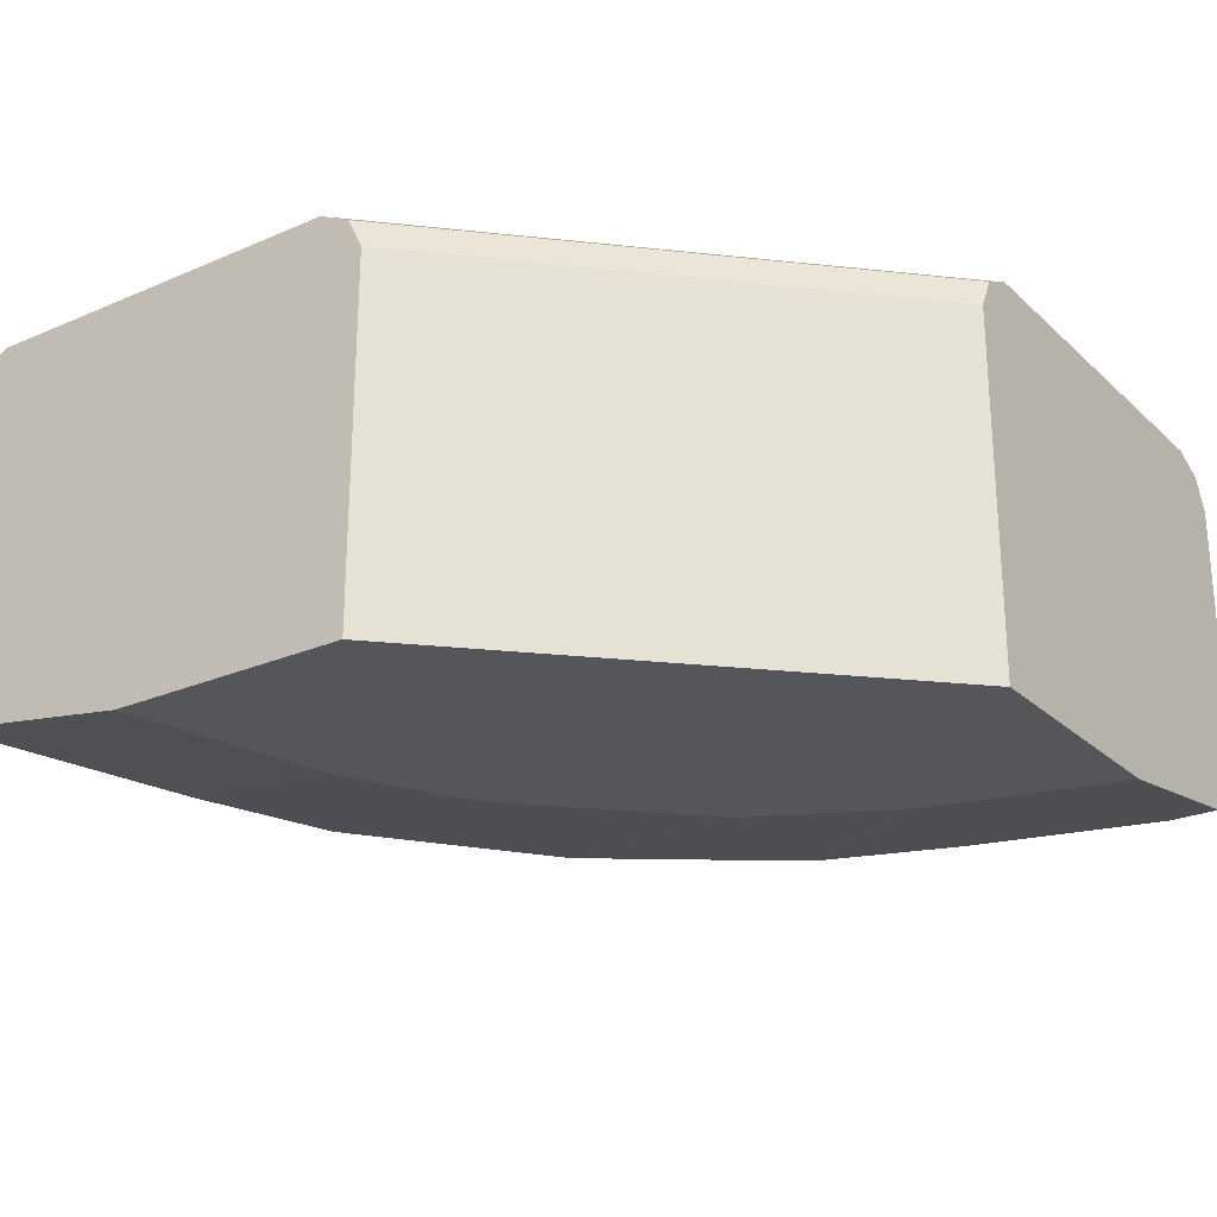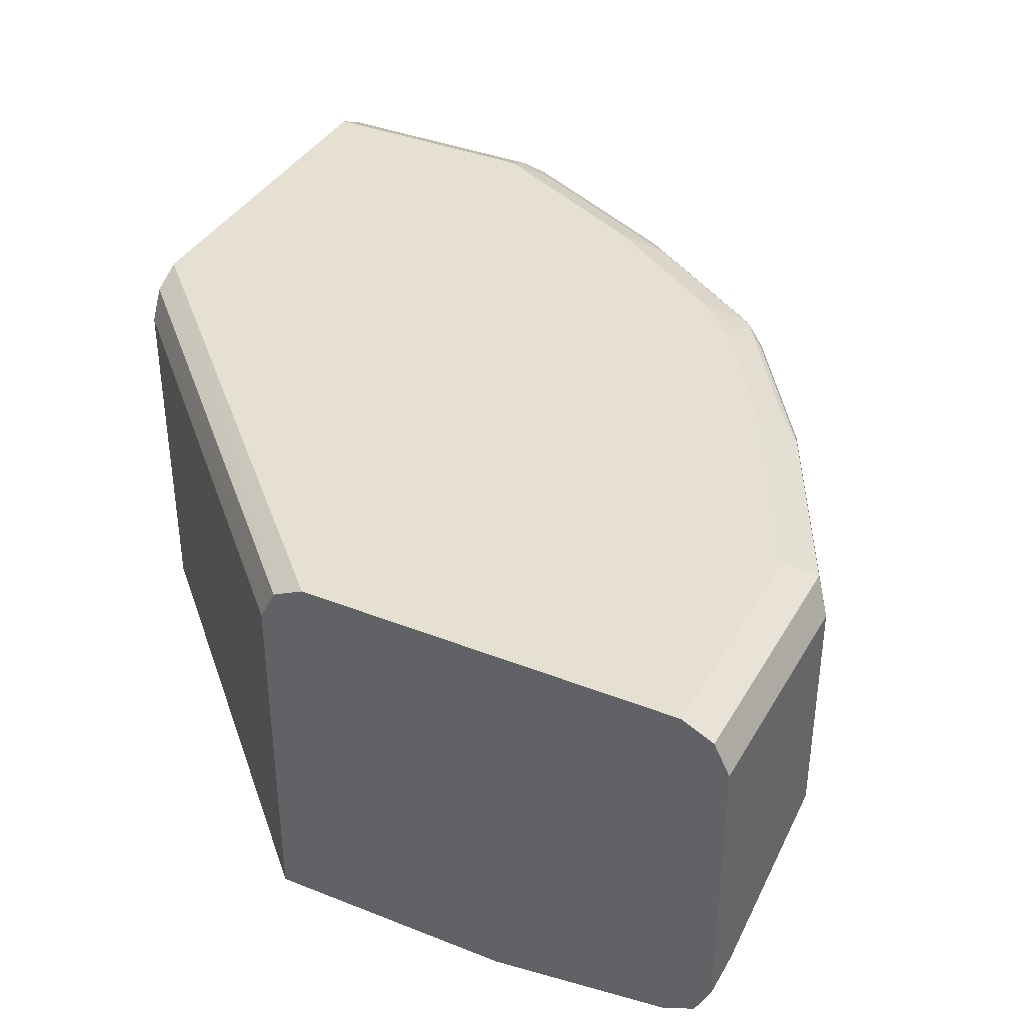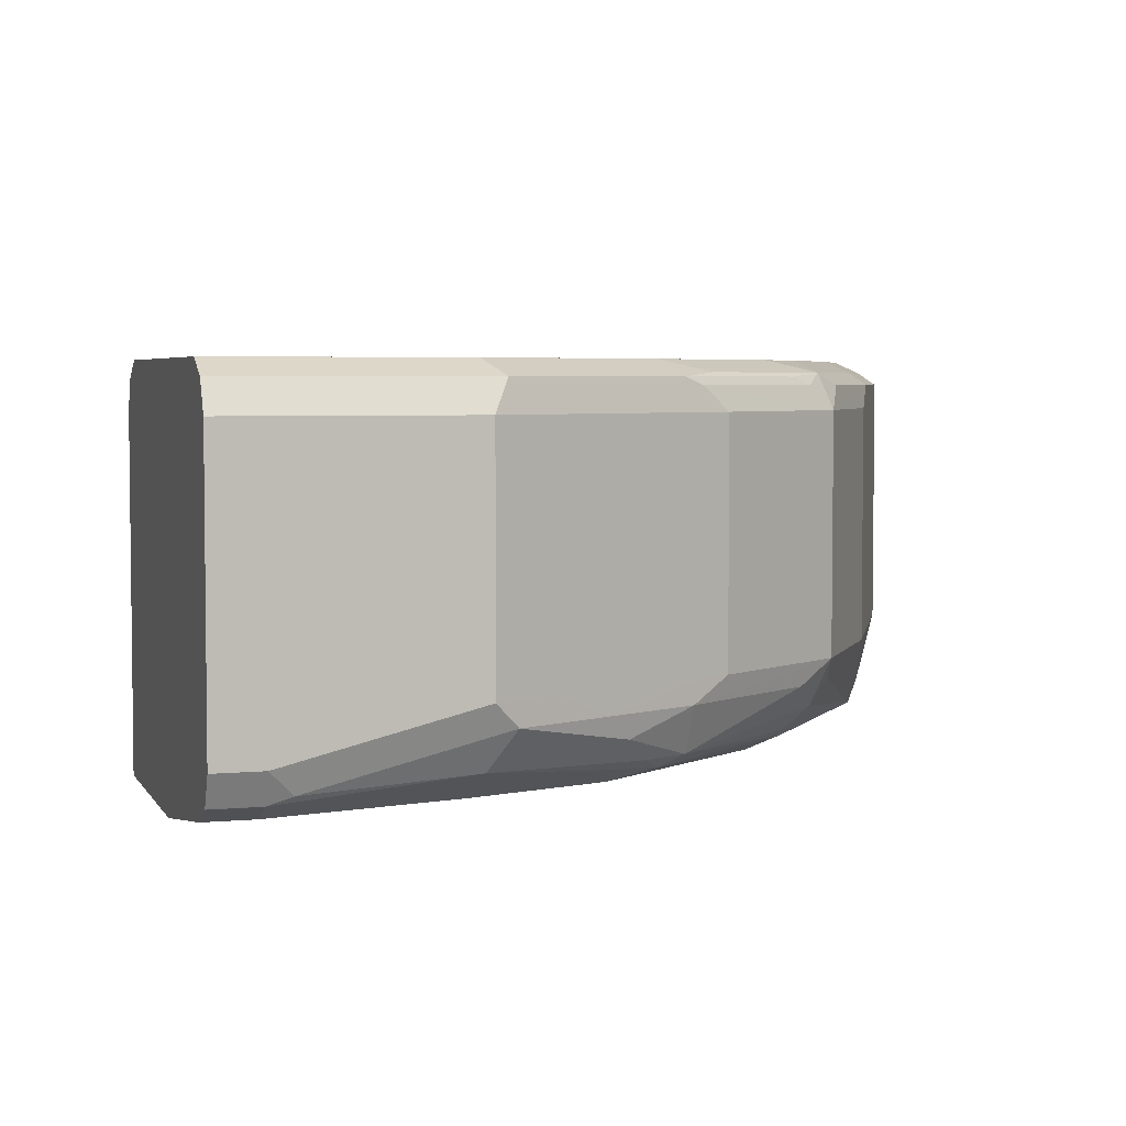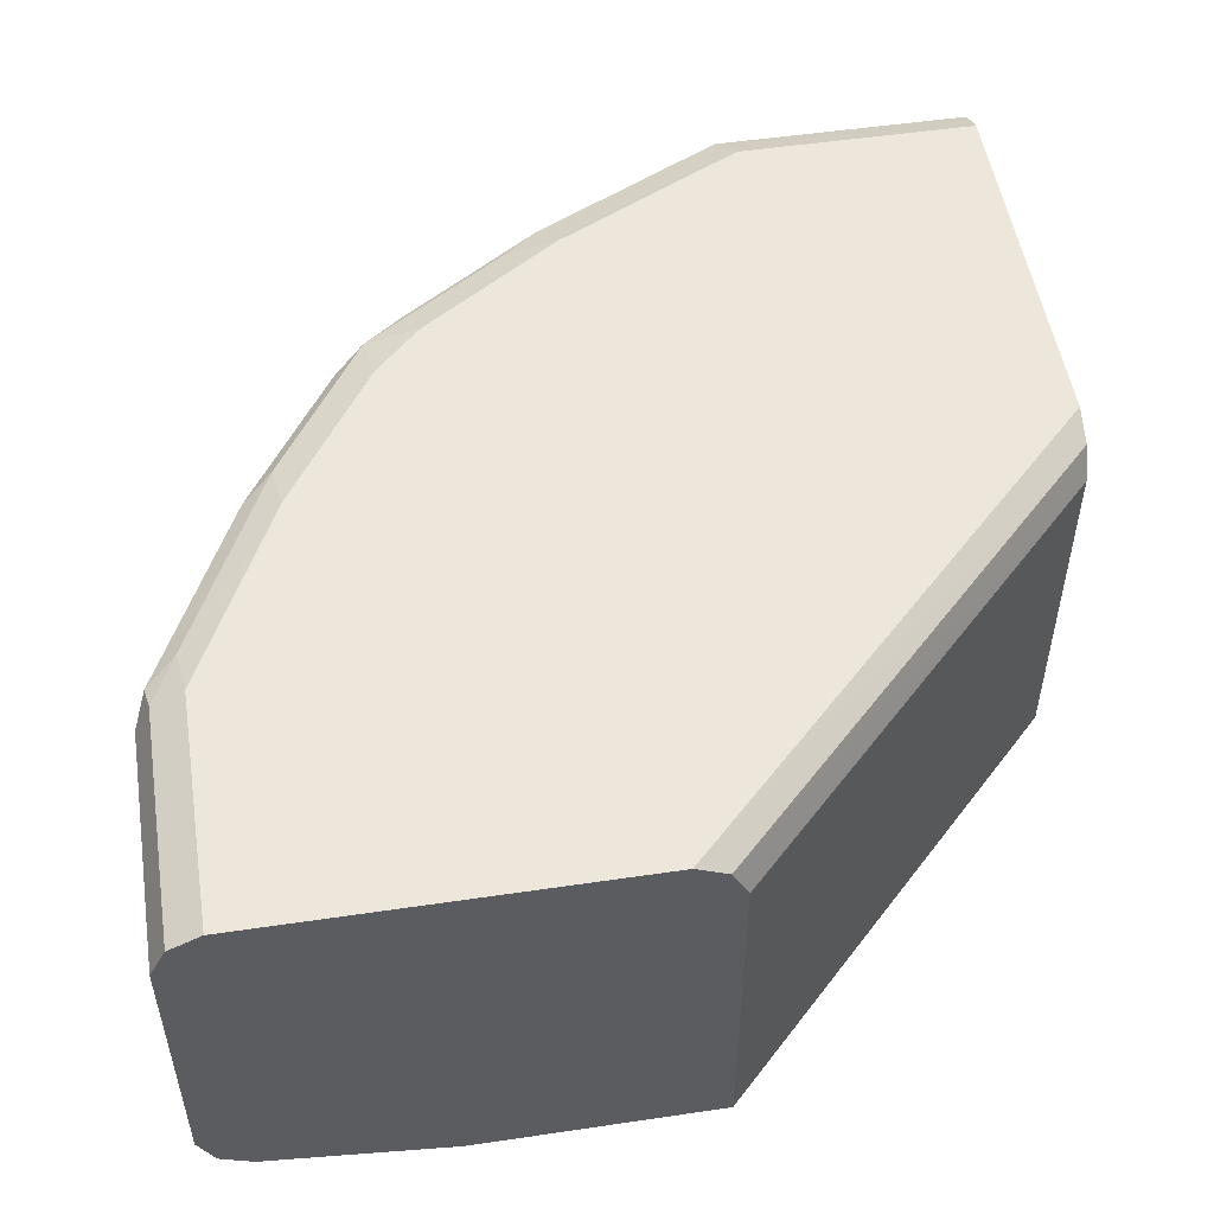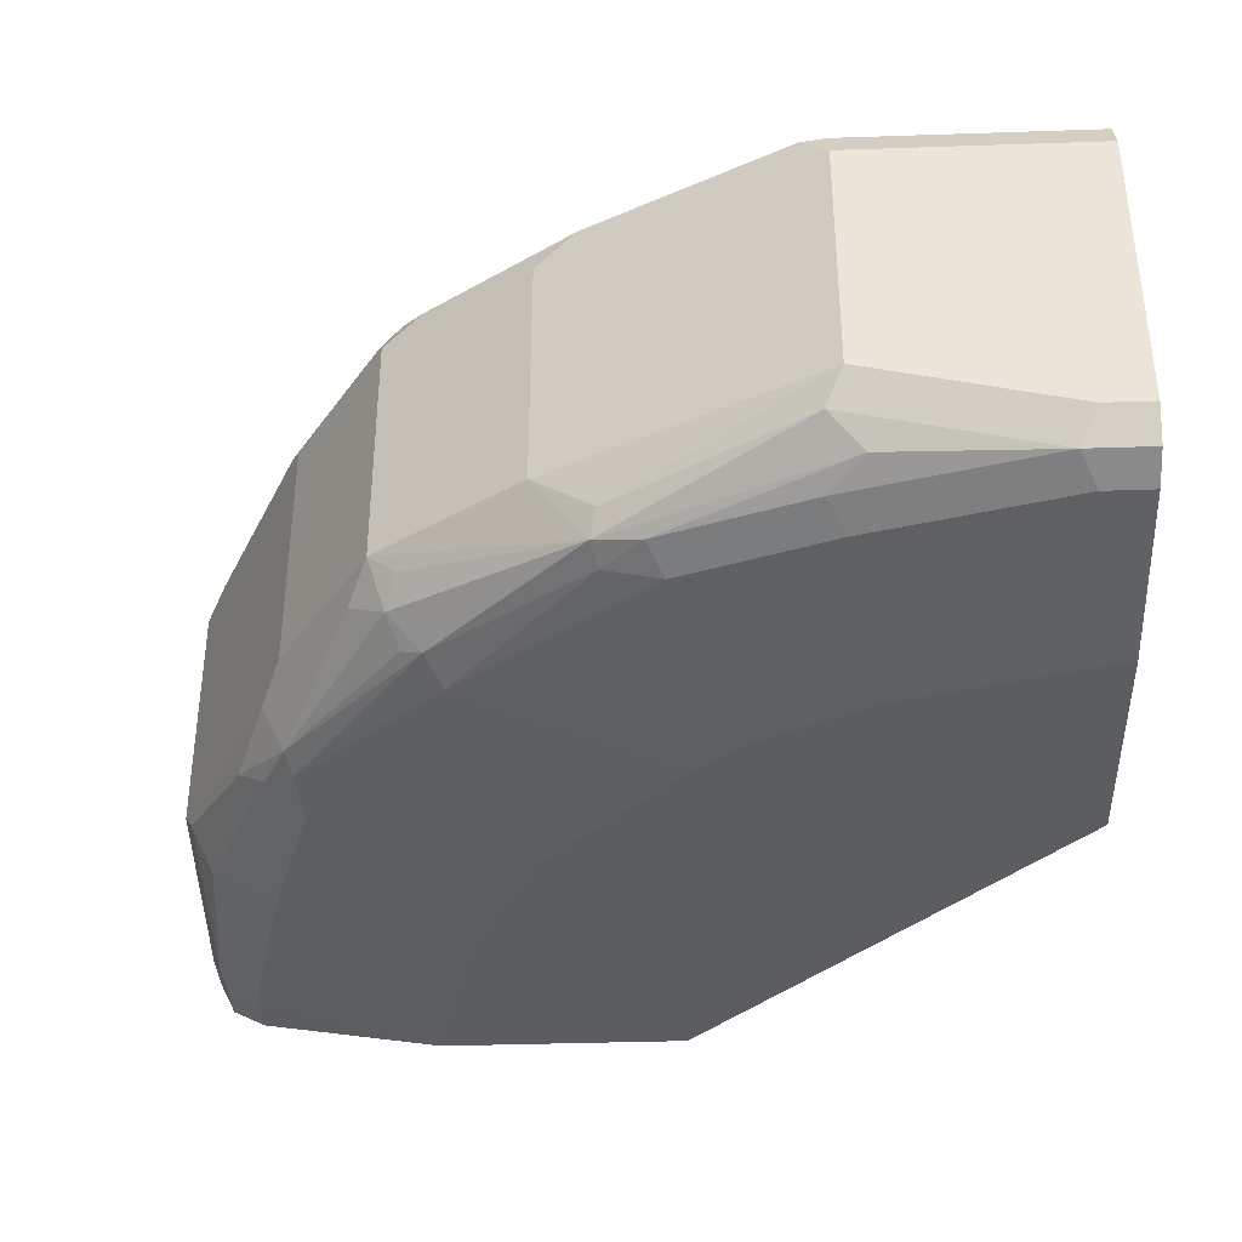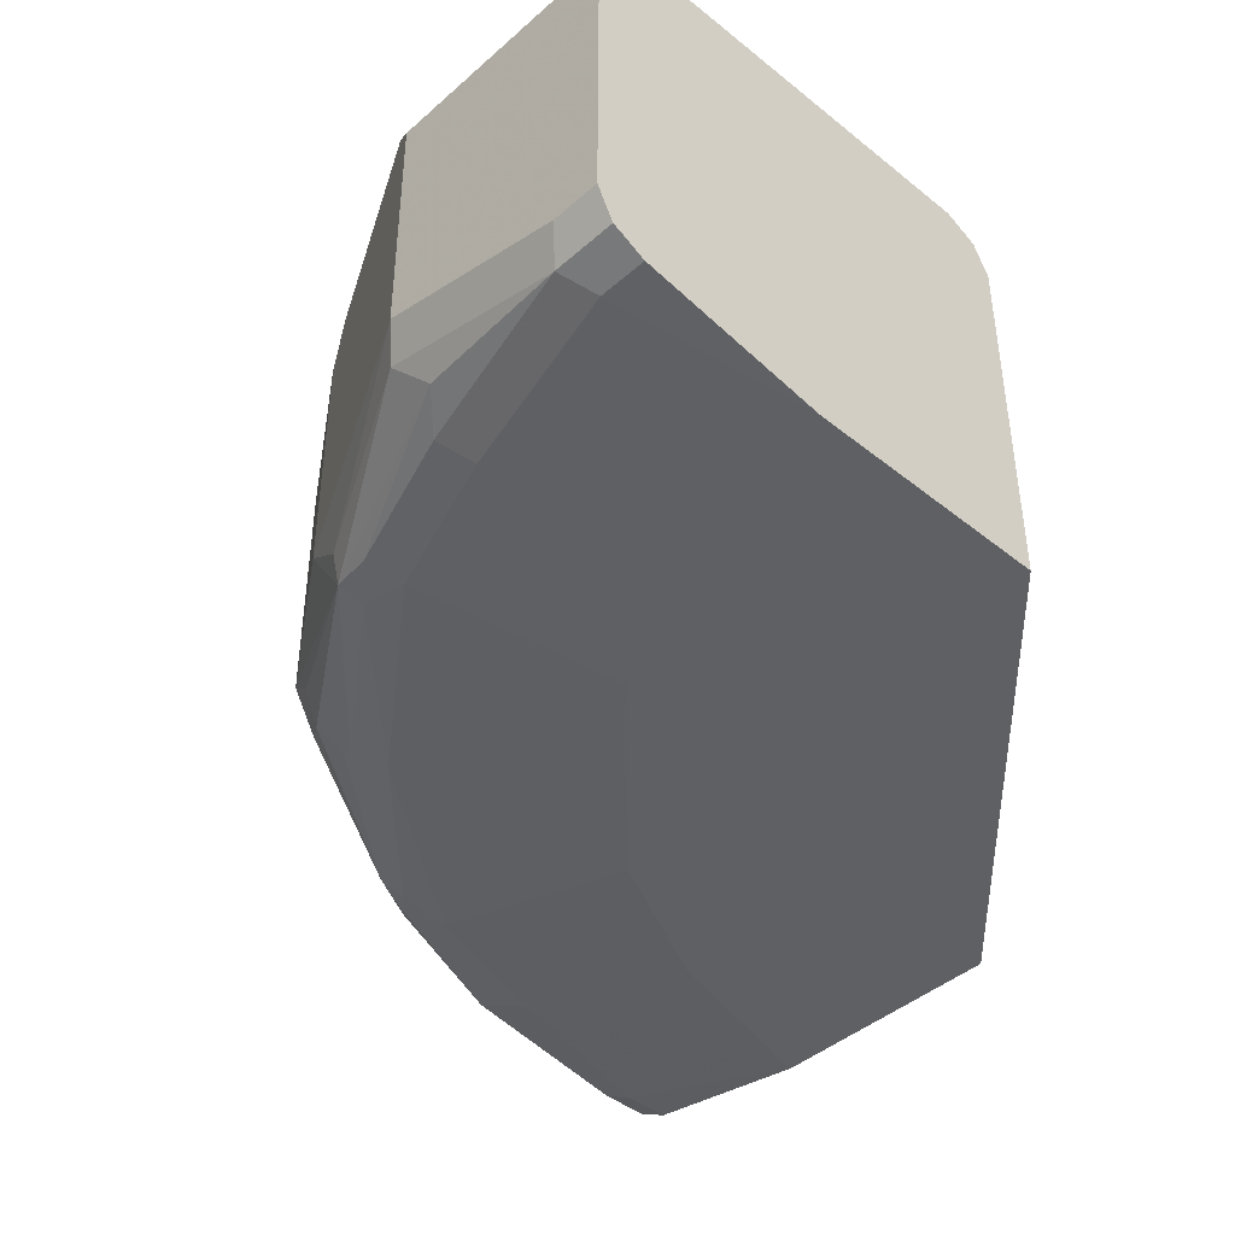
<metadata>
{"format":"obj","ext":"obj","renderer":"f3d","projection":"perspective","resolution":1024,"background":"white","views":[{"elev":-25.2,"azim":-55.1,"up":"+Z"},{"elev":37.8,"azim":26.8,"up":"+Z"},{"elev":4.3,"azim":72.9,"up":"+Z"},{"elev":51.6,"azim":-99.1,"up":"+Z"},{"elev":-37.1,"azim":-177.5,"up":"+Z"},{"elev":-42.6,"azim":-133.7,"up":"+Z"}]}
</metadata>
<code>
v 0.3482 -0.0005685 0.8706
v 0.3418 -0.0005685 0.8835
v 0.3482 -0.0005685 0.7546
v 0.3482 0.09674 0.8706
v 0.3295 -0.0005685 0.8897
v 0.3418 0.1032 0.8835
v 0.342 -0.0005685 0.742
v 0.3482 0.01937 0.7546
v 0.3482 0.09674 0.7739
v 0.3353 0.1226 0.8706
v 0.3289 -0.0005685 0.89
v 0.3289 0.09674 0.89
v 0.3095 0.1355 0.89
v 0.3031 0.1806 0.8835
v 0.3418 -0.0005685 0.7416
v 0.3418 0.01937 0.7416
v 0.3434 0.02903 0.7449
v 0.3434 0.1064 0.7642
v 0.3353 0.1226 0.7739
v 0.3031 0.187 0.8706
v 0.1741 -0.0005685 0.89
v 0.2902 0.1741 0.89
v 0.2999 0.1886 0.8803
v 0.2644 0.2386 0.8835
v 0.2902 0.1959 0.8851
v 0.3289 -0.0005685 0.7352
v 0.3289 0.01937 0.7352
v 0.3353 0.09674 0.7481
v 0.3168 0.1548 0.7546
v 0.324 0.1451 0.7642
v 0.3031 0.187 0.7739
v 0.2966 0.1999 0.8706
v 0.1613 -0.0005685 0.8835
v 0.0004538 0.1741 0.89
v 0.2515 0.2322 0.89
v 0.258 0.2579 0.8706
v 0.2612 0.2467 0.8803
v 0.2515 0.2539 0.8851
v 0.2554 -0.0005685 0.724
v 0.2556 1.199e-05 0.724
v 0.3095 0.09674 0.7352
v 0.3031 0.1548 0.7416
v 0.3047 0.1645 0.7449
v 0.295 0.1838 0.7449
v 0.3047 0.1838 0.7642
v 0.2966 0.1999 0.7739
v 0.1548 -0.0005685 0.8706
v 0.0004538 0.1612 0.8835
v 0.0004538 0.3289 0.89
v 0.2321 0.2515 0.89
v 0.258 0.2579 0.7739
v 0.1999 0.2966 0.8706
v 0.1838 0.3047 0.8803
v 0.2418 0.266 0.8803
v 0.1935 0.2926 0.8851
v 0.1741 0.2902 0.89
v 0.1548 -0.0005685 0.724
v 0.2362 0.07742 0.724
v 0.2902 0.1548 0.7352
v 0.2926 0.1741 0.74
v 0.2386 0.245 0.7416
v 0.2467 0.2418 0.7449
v 0.2515 0.2515 0.7546
v 0.266 0.2418 0.7642
v 0.0004538 0.155 0.871
v 0.0004538 0.1548 0.8706
v 0.09674 0.3289 0.89
v 0.0004538 0.3418 0.8835
v 0.2467 0.2612 0.7642
v 0.1789 0.2999 0.7449
v 0.1999 0.2966 0.7739
v 0.1613 0.316 0.7739
v 0.1613 0.316 0.8706
v 0.09674 0.3482 0.8706
v 0.1064 0.3434 0.8803
v 0.1161 0.3313 0.8851
v 0.0004538 0.1548 0.724
v 0.2251 0.09958 0.724
v 0.2086 0.1326 0.724
v 0.2058 0.1383 0.724
v 0.2321 0.2322 0.7352
v 0.1765 0.2902 0.74
v 0.09674 0.3418 0.8835
v 0.0004538 0.3482 0.8706
v 0.1613 0.3031 0.7416
v 0.0903 0.3353 0.7481
v 0.1032 0.3418 0.761
v 0.1765 0.3047 0.7546
v 0.09674 0.3482 0.7739
v 0.0004538 0.2542 0.724
v 0.1478 0.1963 0.724
v 0.1405 0.2026 0.724
v 0.1313 0.21 0.724
v 0.1548 0.2902 0.7352
v 0.0004538 0.3482 0.7546
v 0.1032 0.3224 0.7416
v 0.02582 0.3418 0.7416
v 0.01935 0.3482 0.7546
v 0.07335 0.2362 0.724
v 0.0004538 0.3289 0.7352
v 0.01935 0.3289 0.7352
v 0.0869 0.2322 0.724
v 0.09674 0.3095 0.7352
v 0.0004538 0.3418 0.7416
f 47 48 65
f 51 69 70
f 49 83 68
f 49 67 83
f 47 66 77
f 47 65 66
f 45 51 46
f 51 70 71
f 47 77 57
f 51 64 63
f 53 76 55
f 52 71 53
f 53 71 72
f 53 72 73
f 53 73 74
f 53 74 75
f 53 75 76
f 55 76 56
f 56 76 67
f 45 64 51
f 58 78 59
f 51 63 69
f 44 64 45
f 39 99 102
f 44 62 63
f 59 78 79
f 38 53 55
f 38 55 56
f 38 56 50
f 39 57 77
f 39 77 90
f 39 90 99
f 39 102 93
f 39 93 92
f 39 92 91
f 44 63 64
f 39 91 80
f 39 79 78
f 39 78 58
f 39 58 40
f 40 58 41
f 41 58 59
f 42 59 60
f 42 60 43
f 43 60 44
f 44 60 61
f 44 61 62
f 39 80 79
f 59 79 80
f 87 89 88
f 59 81 60
f 81 94 82
f 82 94 85
f 85 94 96
f 85 96 86
f 86 96 97
f 86 97 87
f 87 97 89
f 38 54 53
f 89 97 98
f 90 100 101
f 81 93 94
f 90 101 99
f 94 103 96
f 94 102 103
f 95 98 97
f 95 97 104
f 96 103 101
f 96 101 97
f 97 101 100
f 97 100 104
f 99 101 103
f 99 103 102
f 93 102 94
f 59 80 81
f 81 92 93
f 80 91 81
f 60 81 61
f 61 63 62
f 61 81 82
f 61 82 70
f 61 70 63
f 63 70 69
f 67 76 83
f 68 83 74
f 68 74 84
f 70 82 85
f 81 91 92
f 70 85 86
f 70 87 88
f 70 88 71
f 71 88 72
f 72 89 74
f 72 74 73
f 72 88 89
f 74 89 98
f 74 98 95
f 74 83 75
f 75 83 76
f 70 86 87
f 36 54 38
f 74 95 84
f 36 52 53
f 6 14 13
f 7 15 16
f 7 16 8
f 8 16 17
f 8 17 9
f 9 18 19
f 9 17 18
f 10 19 31
f 10 31 20
f 10 20 14
f 6 10 14
f 11 13 22
f 11 35 50
f 11 50 56
f 11 56 67
f 11 67 49
f 11 49 34
f 11 34 21
f 13 14 22
f 14 20 23
f 14 23 37
f 14 37 24
f 11 22 35
f 14 24 38
f 6 13 12
f 5 6 12
f 36 53 54
f 1 2 5
f 1 5 11
f 1 11 21
f 1 21 33
f 1 33 47
f 1 47 57
f 1 57 39
f 1 39 26
f 1 26 15
f 5 12 11
f 1 15 7
f 1 3 8
f 1 8 9
f 1 9 4
f 1 4 6
f 1 6 2
f 2 6 5
f 3 7 8
f 4 9 19
f 4 19 10
f 4 10 6
f 1 7 3
f 14 38 25
f 11 12 13
f 15 26 27
f 29 43 44
f 29 44 45
f 29 45 30
f 30 45 31
f 31 45 46
f 32 46 51
f 32 51 36
f 33 34 48
f 33 48 47
f 34 49 68
f 34 68 84
f 14 25 22
f 34 95 104
f 34 104 100
f 34 100 90
f 34 90 77
f 34 77 66
f 34 66 65
f 34 65 48
f 35 38 50
f 36 38 37
f 36 51 71
f 36 71 52
f 28 43 29
f 28 42 43
f 34 84 95
f 28 41 59
f 28 59 42
f 15 27 16
f 16 27 41
f 16 41 28
f 16 28 17
f 17 28 18
f 18 28 29
f 18 30 19
f 19 30 31
f 20 31 46
f 20 46 32
f 18 29 30
f 21 34 33
f 22 25 38
f 22 38 35
f 23 32 36
f 23 36 37
f 24 37 38
f 26 39 40
f 26 40 27
f 20 32 23
f 27 40 41

</code>
